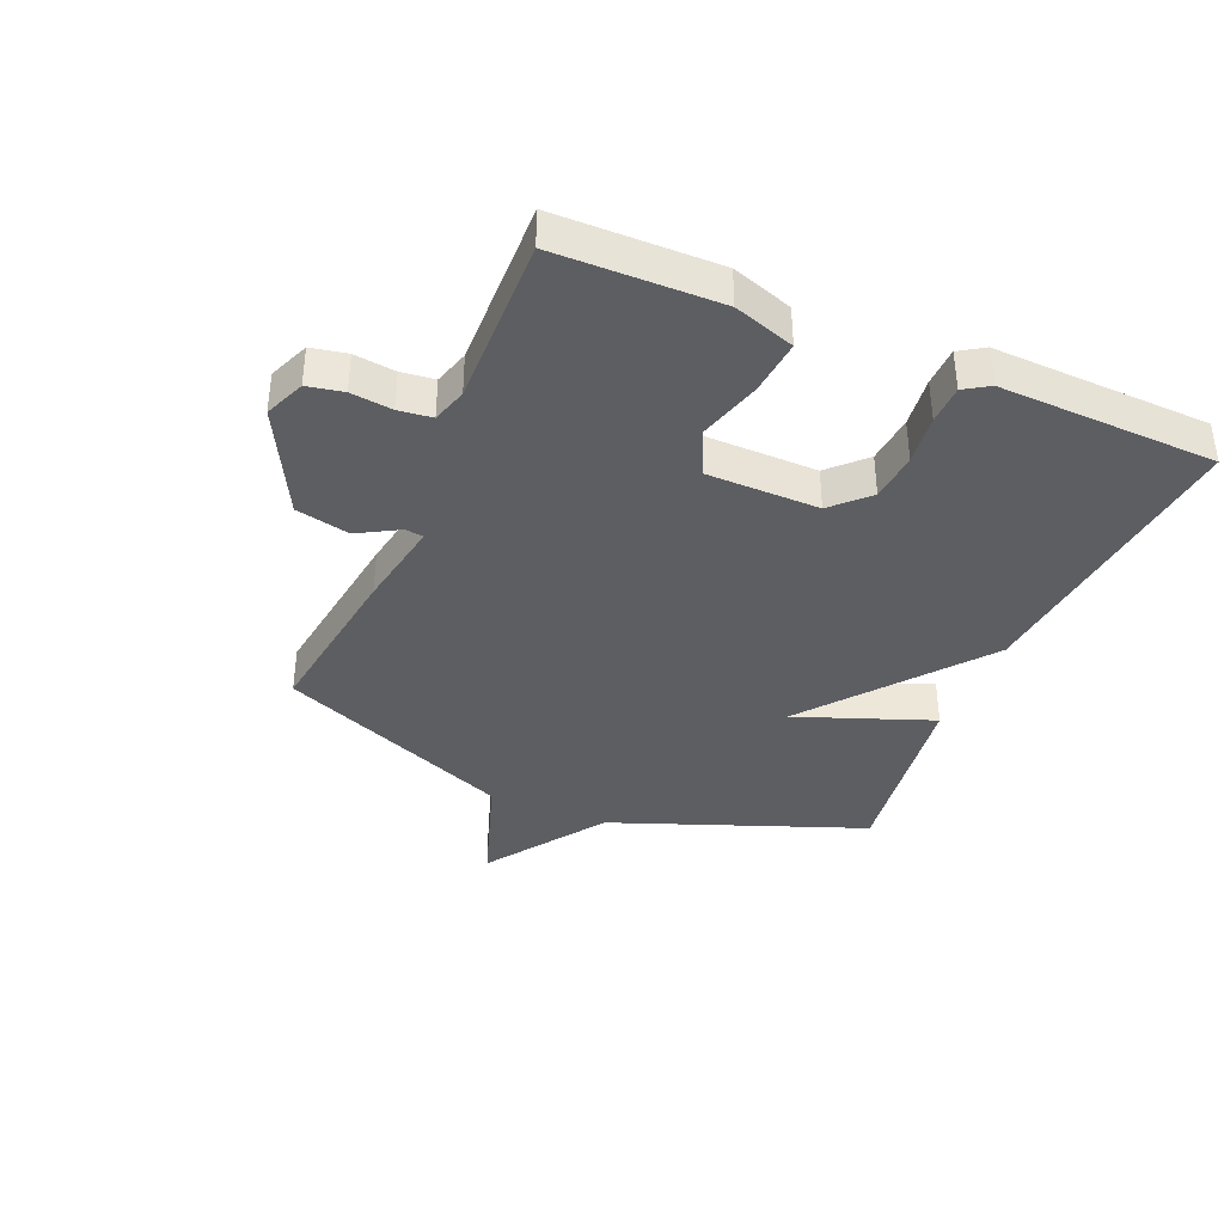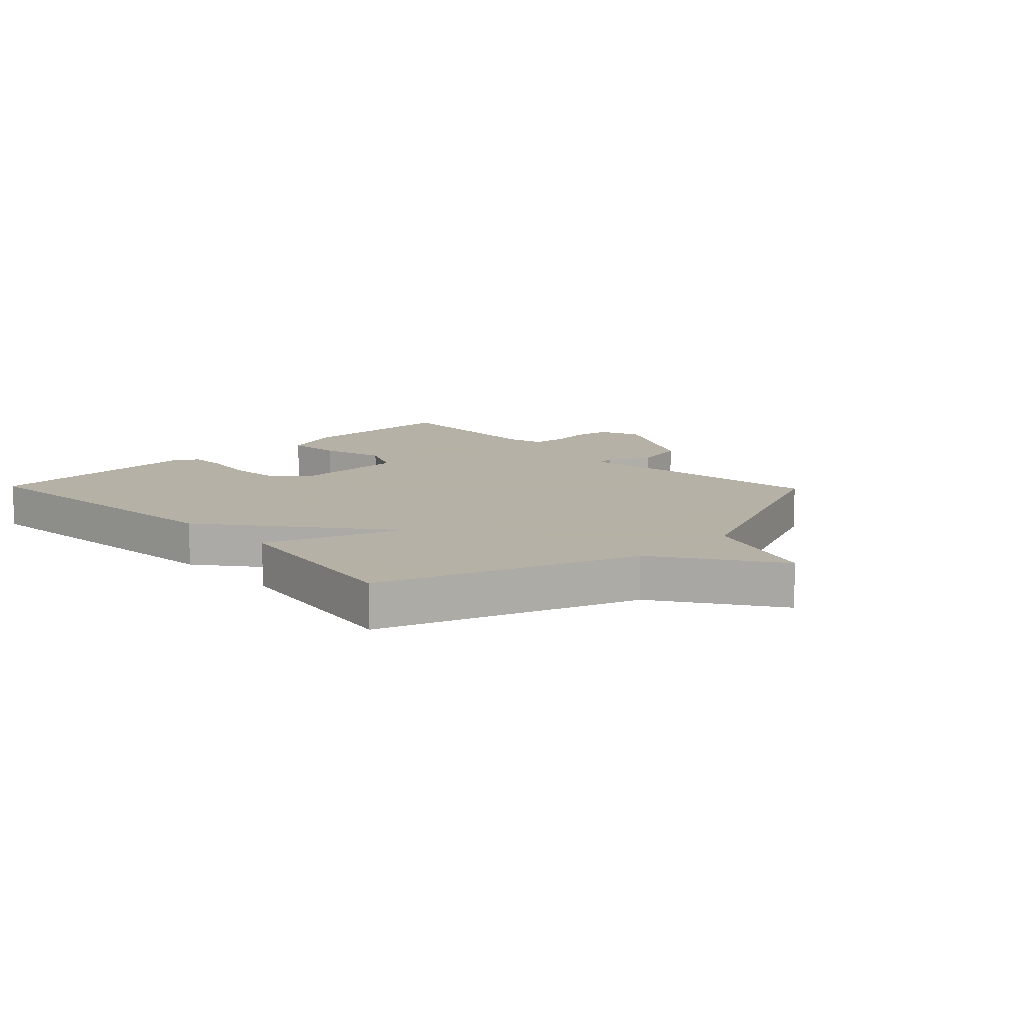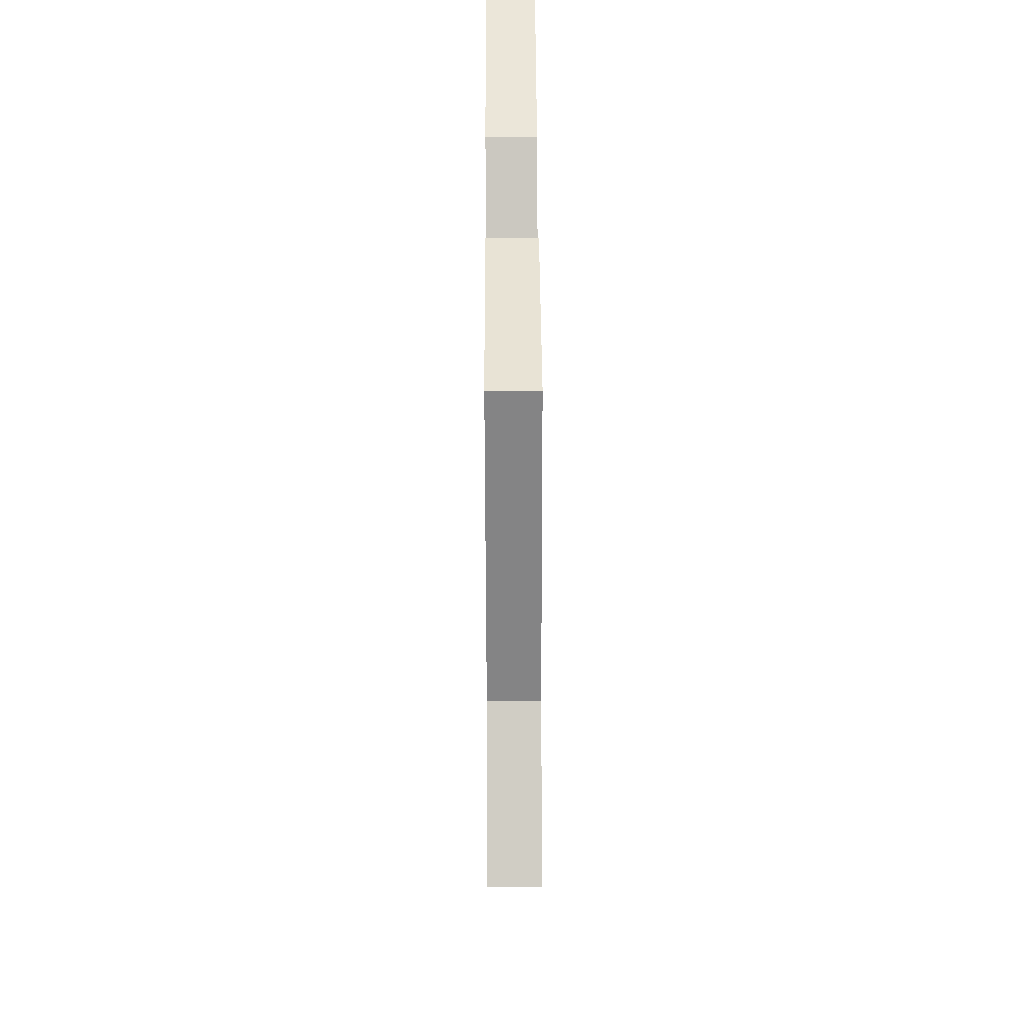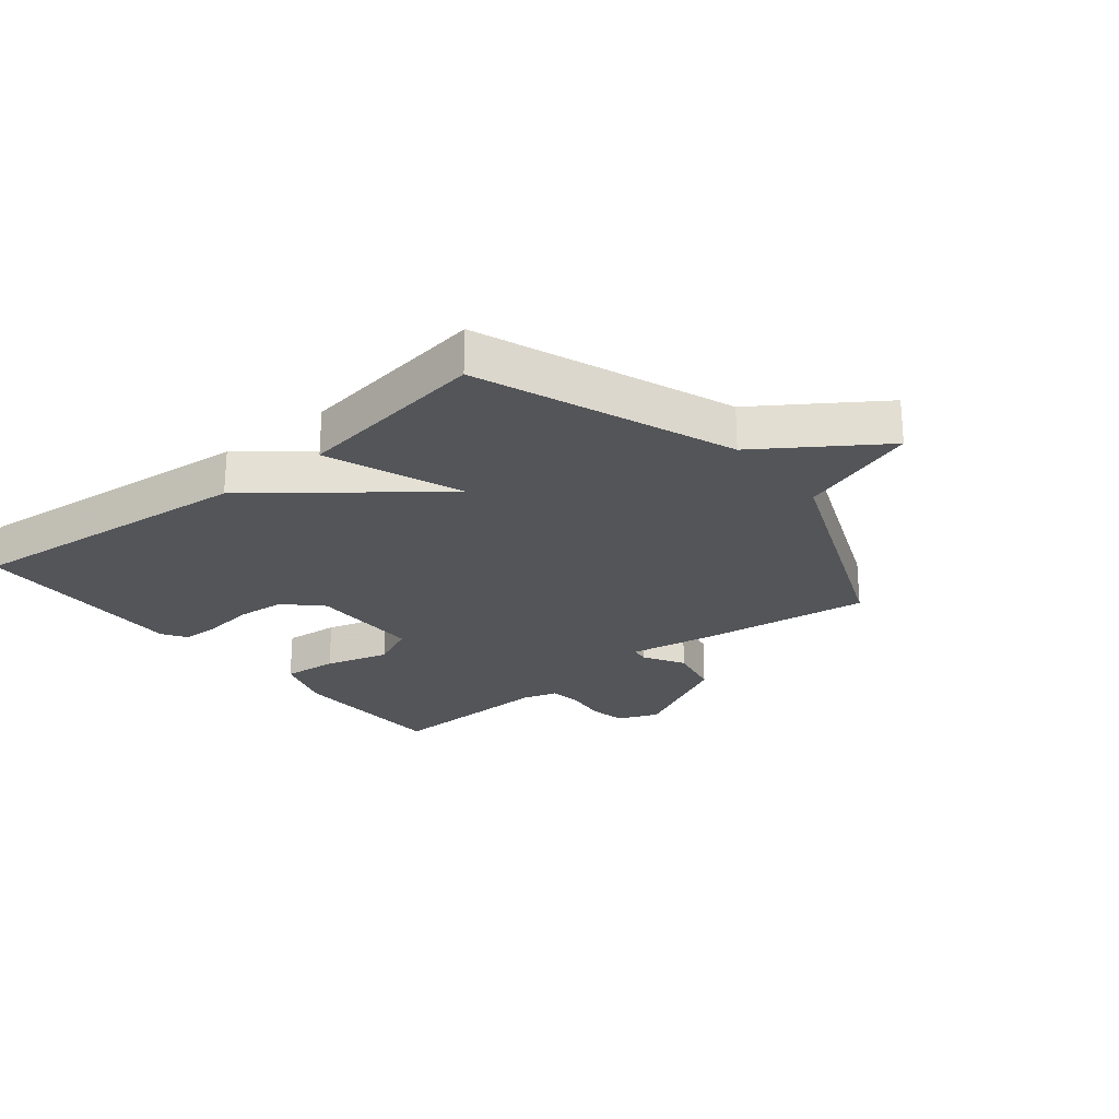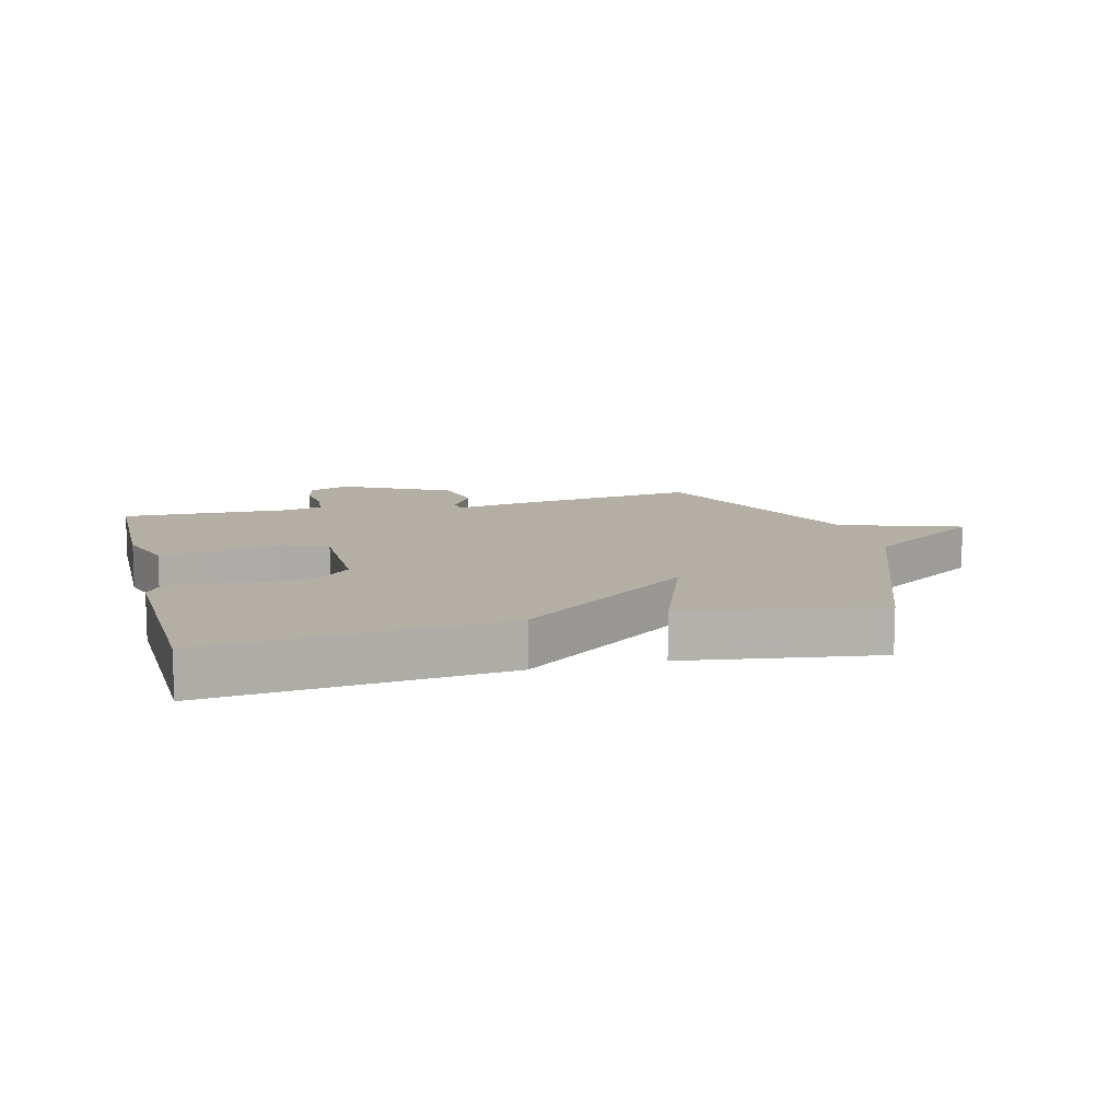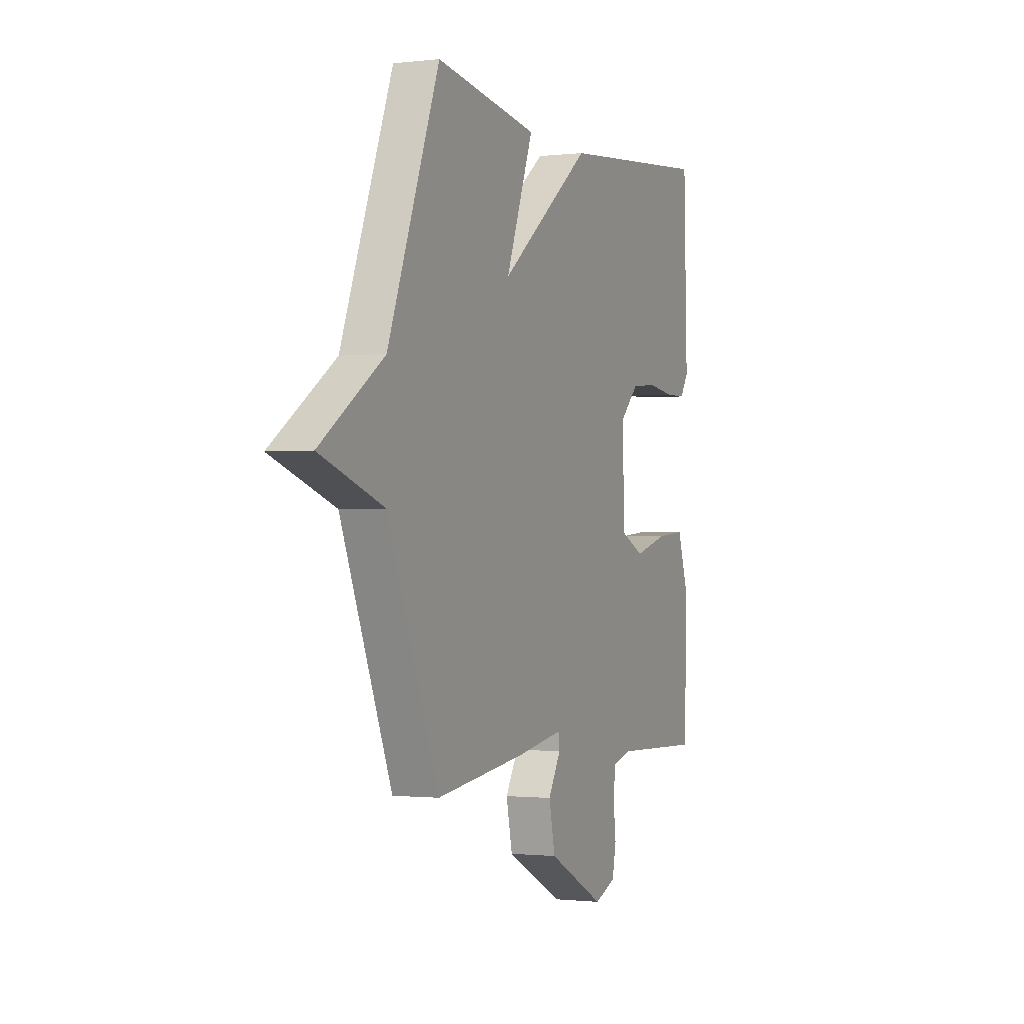
<metadata>
{"format":"obj","ext":"obj","renderer":"f3d","projection":"perspective","resolution":1024,"background":"white","views":[{"elev":-37.9,"azim":-113.3,"up":"+Y"},{"elev":12.1,"azim":45.9,"up":"+Y"},{"elev":49.6,"azim":89.7,"up":"+Z"},{"elev":-24.4,"azim":39.0,"up":"+Y"},{"elev":11.3,"azim":-14.5,"up":"+Y"},{"elev":-1.1,"azim":113.5,"up":"+Z"}]}
</metadata>
<code>
v 0.5 0.07 0.5
v 0.659 0.07 0.087
v 0.855 0.07 -0.046
v 0.659 0.07 -0.113
v 0.5 0.07 -0.5
v 0.224 0.07 -0.464
v 0.077 0.07 -0.439
v 0.073 0.07 -0.469
v 0.112 0.07 -0.536
v 0.093 0.07 -0.625
v -0.084 0.07 -0.717
v -0.151 0.07 -0.69
v -0.163 0.07 -0.631
v -0.155 0.07 -0.563
v -0.162 0.07 -0.508
v -0.22 0.07 -0.491
v -0.5 0.07 -0.5
v -0.505 0.07 -0.232
v -0.472 0.07 -0.132
v -0.381 0.07 -0.14
v -0.276 0.07 -0.17
v -0.201 0.07 -0.135
v -0.2 0.07 0.05
v -0.257 0.07 0.106
v -0.337 0.07 0.113
v -0.42 0.07 0.102
v -0.484 0.07 0.103
v -0.51 0.07 0.143
v -0.5 0.07 0.5
v -0.018 0.07 0.453
v 0.267 0.07 0.23
v 0.182 0.07 0.453
v 0.5 0 0.5
v 0.659 0 0.087
v 0.855 0 -0.046
v 0.659 0 -0.113
v 0.5 0 -0.5
v 0.224 0 -0.464
v 0.077 0 -0.439
v 0.073 0 -0.469
v 0.112 0 -0.536
v 0.093 0 -0.625
v -0.084 0 -0.717
v -0.151 0 -0.69
v -0.163 0 -0.631
v -0.155 0 -0.563
v -0.162 0 -0.508
v -0.22 0 -0.491
v -0.5 0 -0.5
v -0.505 0 -0.232
v -0.472 0 -0.132
v -0.381 0 -0.14
v -0.276 0 -0.17
v -0.201 0 -0.135
v -0.2 0 0.05
v -0.257 0 0.106
v -0.337 0 0.113
v -0.42 0 0.102
v -0.484 0 0.103
v -0.51 0 0.143
v -0.5 0 0.5
v -0.018 0 0.453
v 0.267 0 0.23
v 0.182 0 0.453
f 31 32 1 2
f 29 30 31
f 28 29 31
f 27 28 31
f 26 27 31
f 25 26 31
f 24 25 31 2
f 2 3 4
f 24 2 4
f 23 24 4
f 5 6 7
f 4 5 7
f 23 4 7
f 22 23 7
f 21 22 7 8
f 20 21 8
f 19 20 8
f 18 19 8
f 17 18 8
f 16 17 8
f 15 16 8 9
f 9 10 11
f 15 9 11
f 14 15 11
f 11 12 13 14
f 34 33 64 63
f 63 62 61
f 63 61 60
f 63 60 59
f 63 59 58
f 63 58 57
f 34 63 57 56
f 36 35 34
f 36 34 56
f 36 56 55
f 39 38 37
f 39 37 36
f 39 36 55
f 39 55 54
f 40 39 54 53
f 40 53 52
f 40 52 51
f 40 51 50
f 40 50 49
f 40 49 48
f 41 40 48 47
f 43 42 41
f 43 41 47
f 43 47 46
f 46 45 44 43
f 1 33 34 2
f 2 34 35 3
f 3 35 36 4
f 4 36 37 5
f 5 37 38 6
f 6 38 39 7
f 7 39 40 8
f 8 40 41 9
f 9 41 42 10
f 10 42 43 11
f 11 43 44 12
f 12 44 45 13
f 13 45 46 14
f 14 46 47 15
f 15 47 48 16
f 16 48 49 17
f 17 49 50 18
f 18 50 51 19
f 19 51 52 20
f 20 52 53 21
f 21 53 54 22
f 22 54 55 23
f 23 55 56 24
f 24 56 57 25
f 25 57 58 26
f 26 58 59 27
f 27 59 60 28
f 28 60 61 29
f 29 61 62 30
f 30 62 63 31
f 31 63 64 32
f 32 64 33 1

</code>
